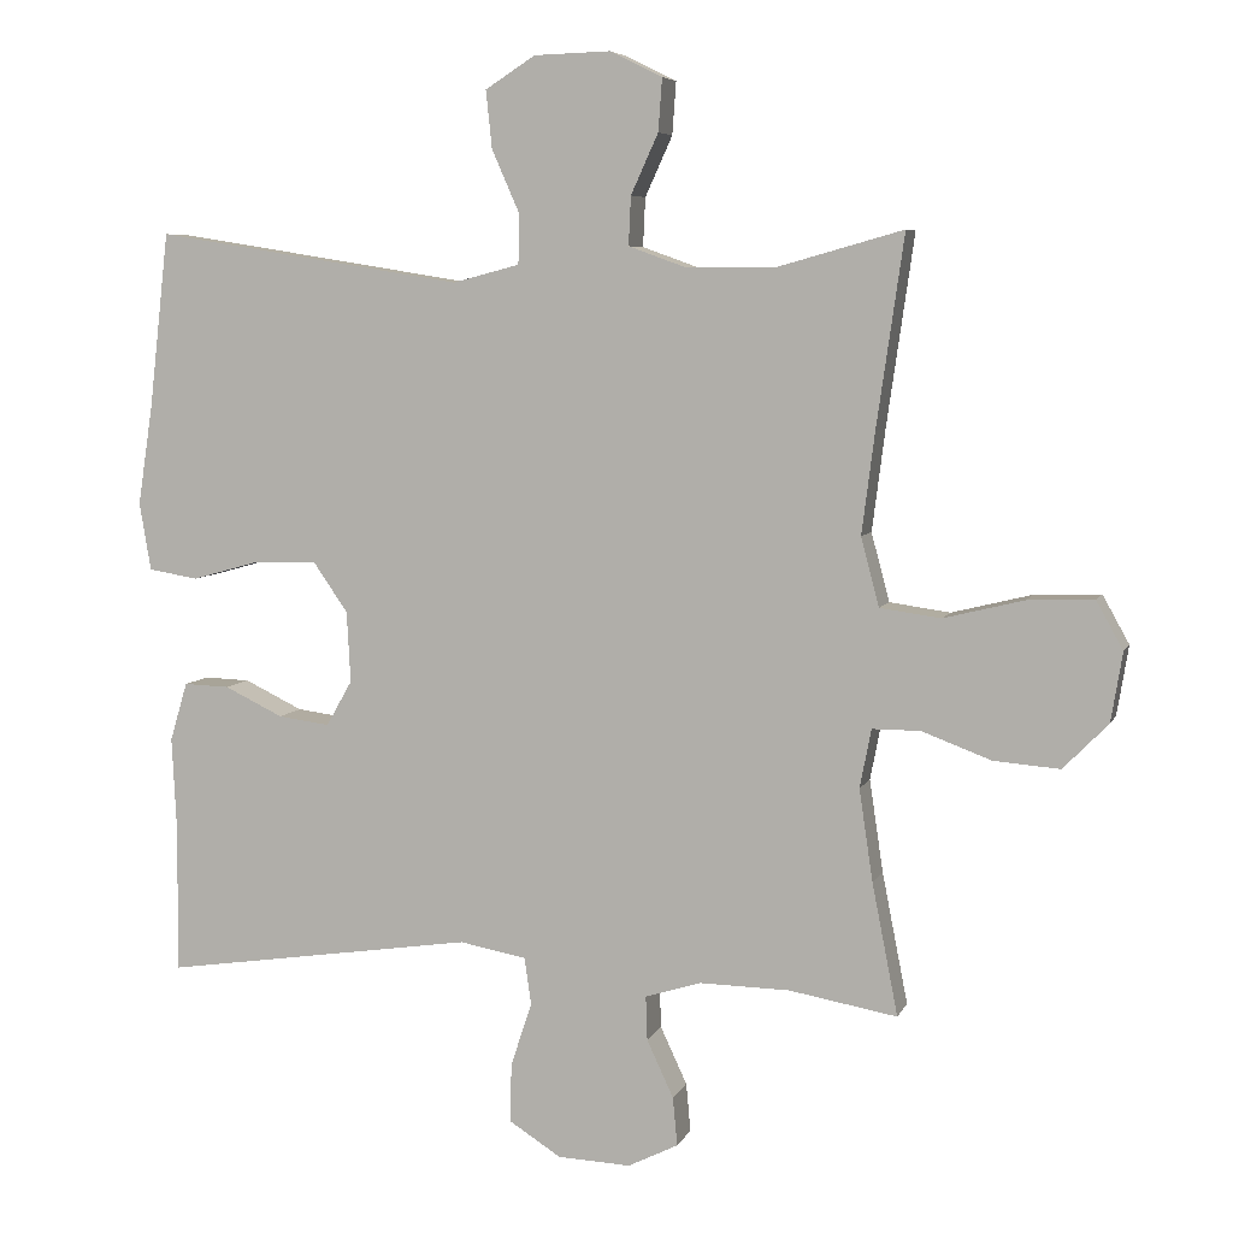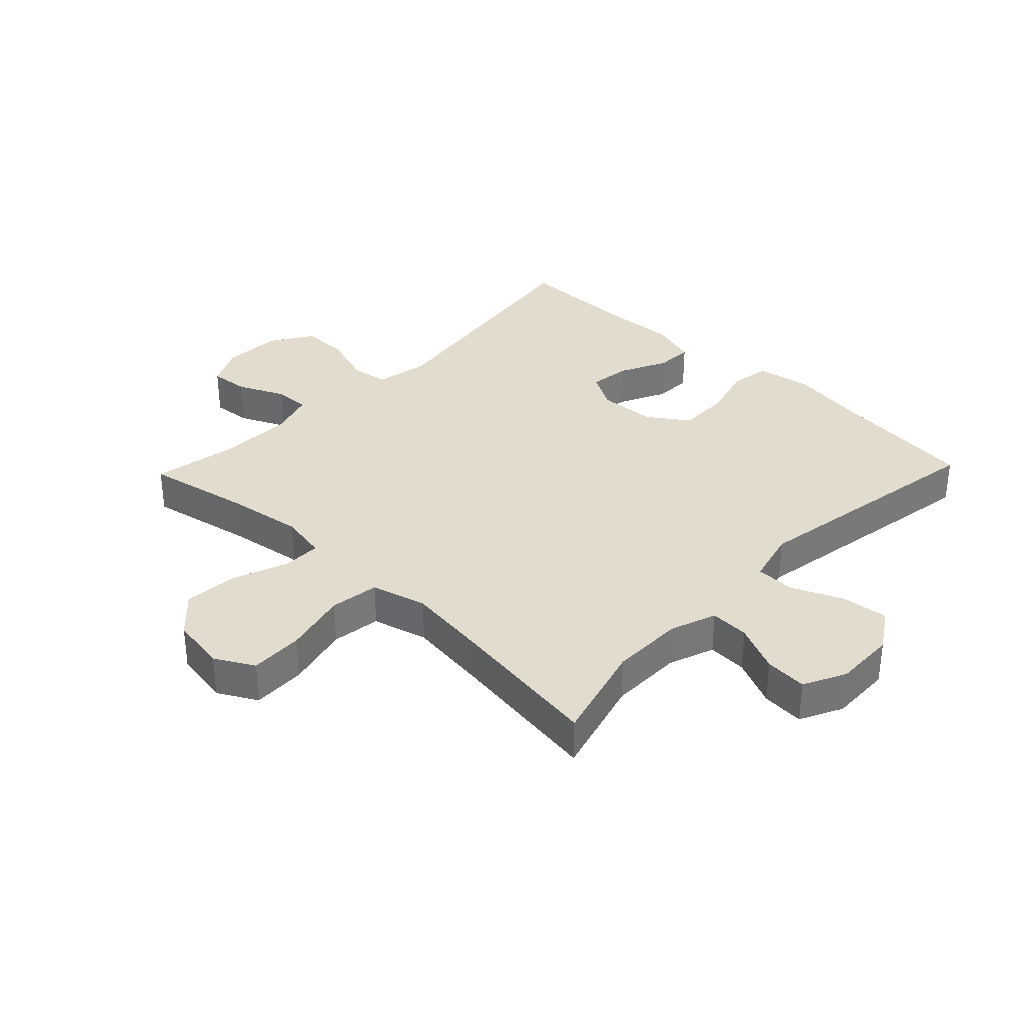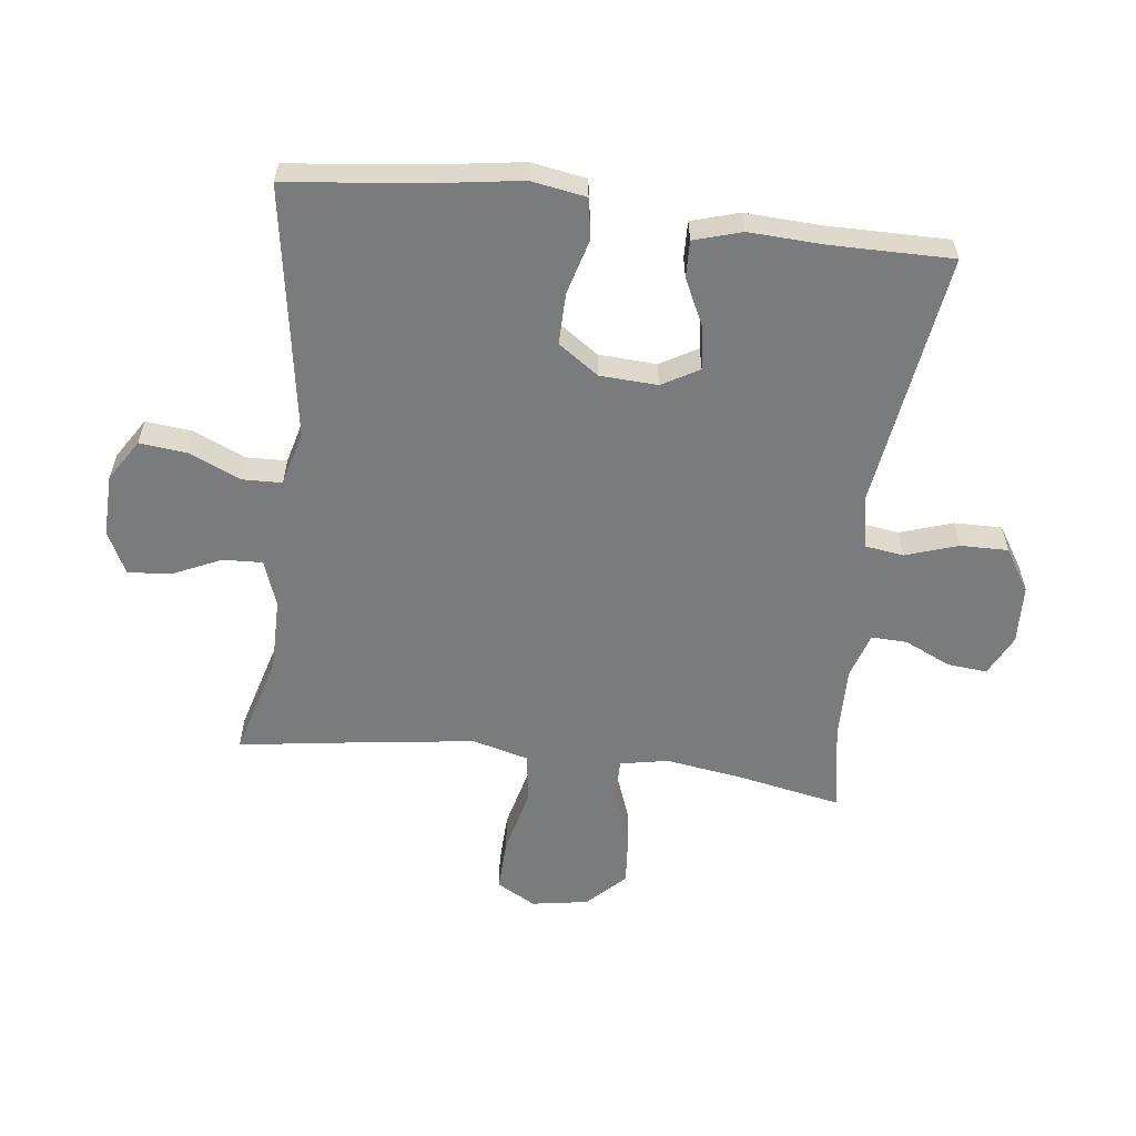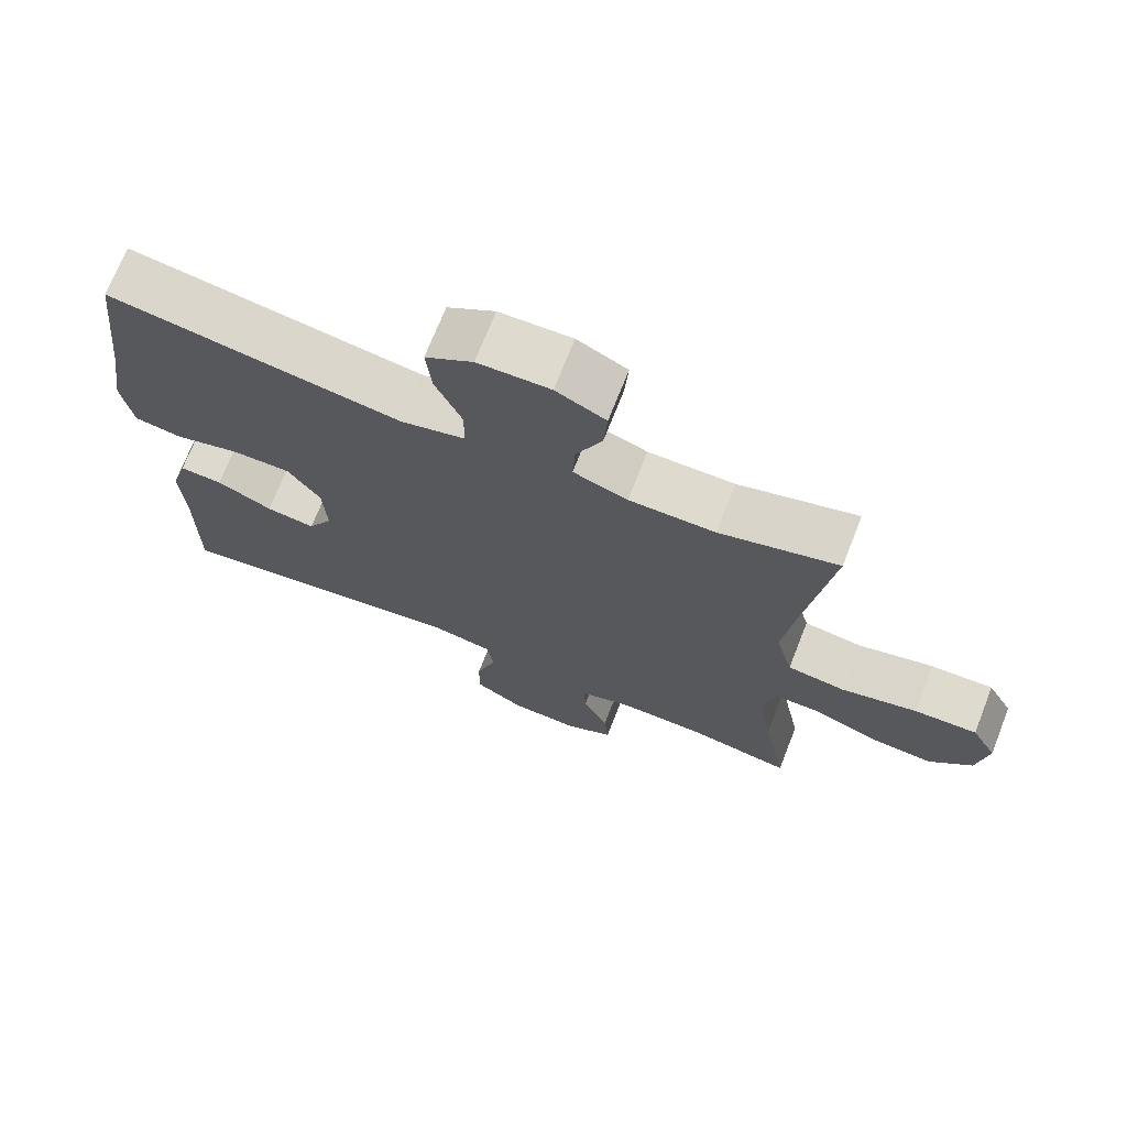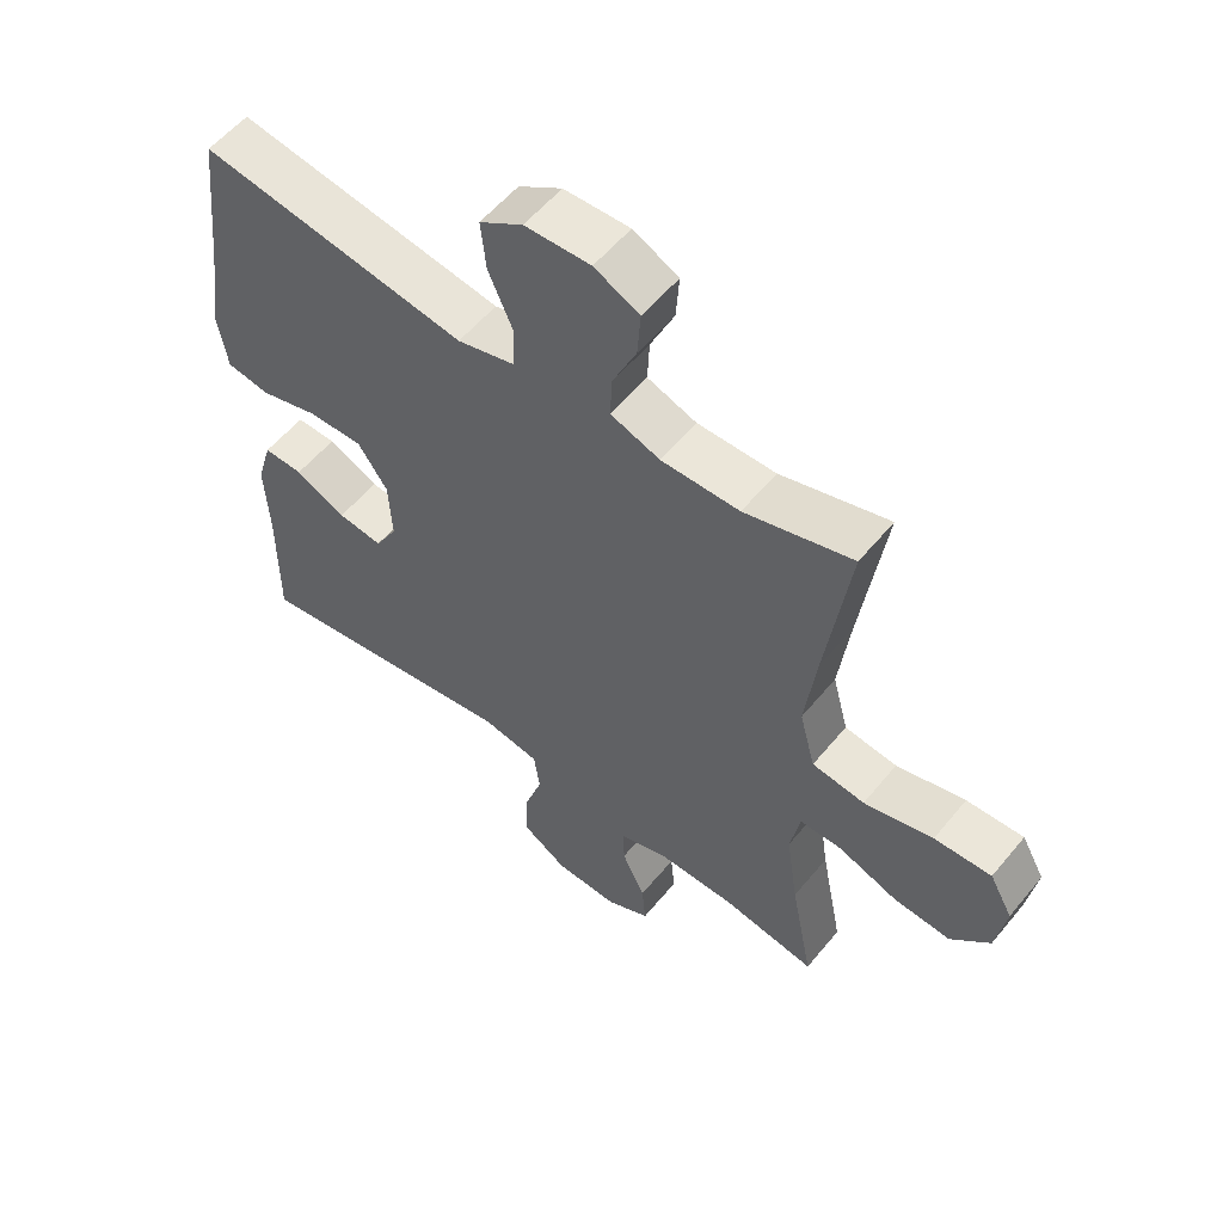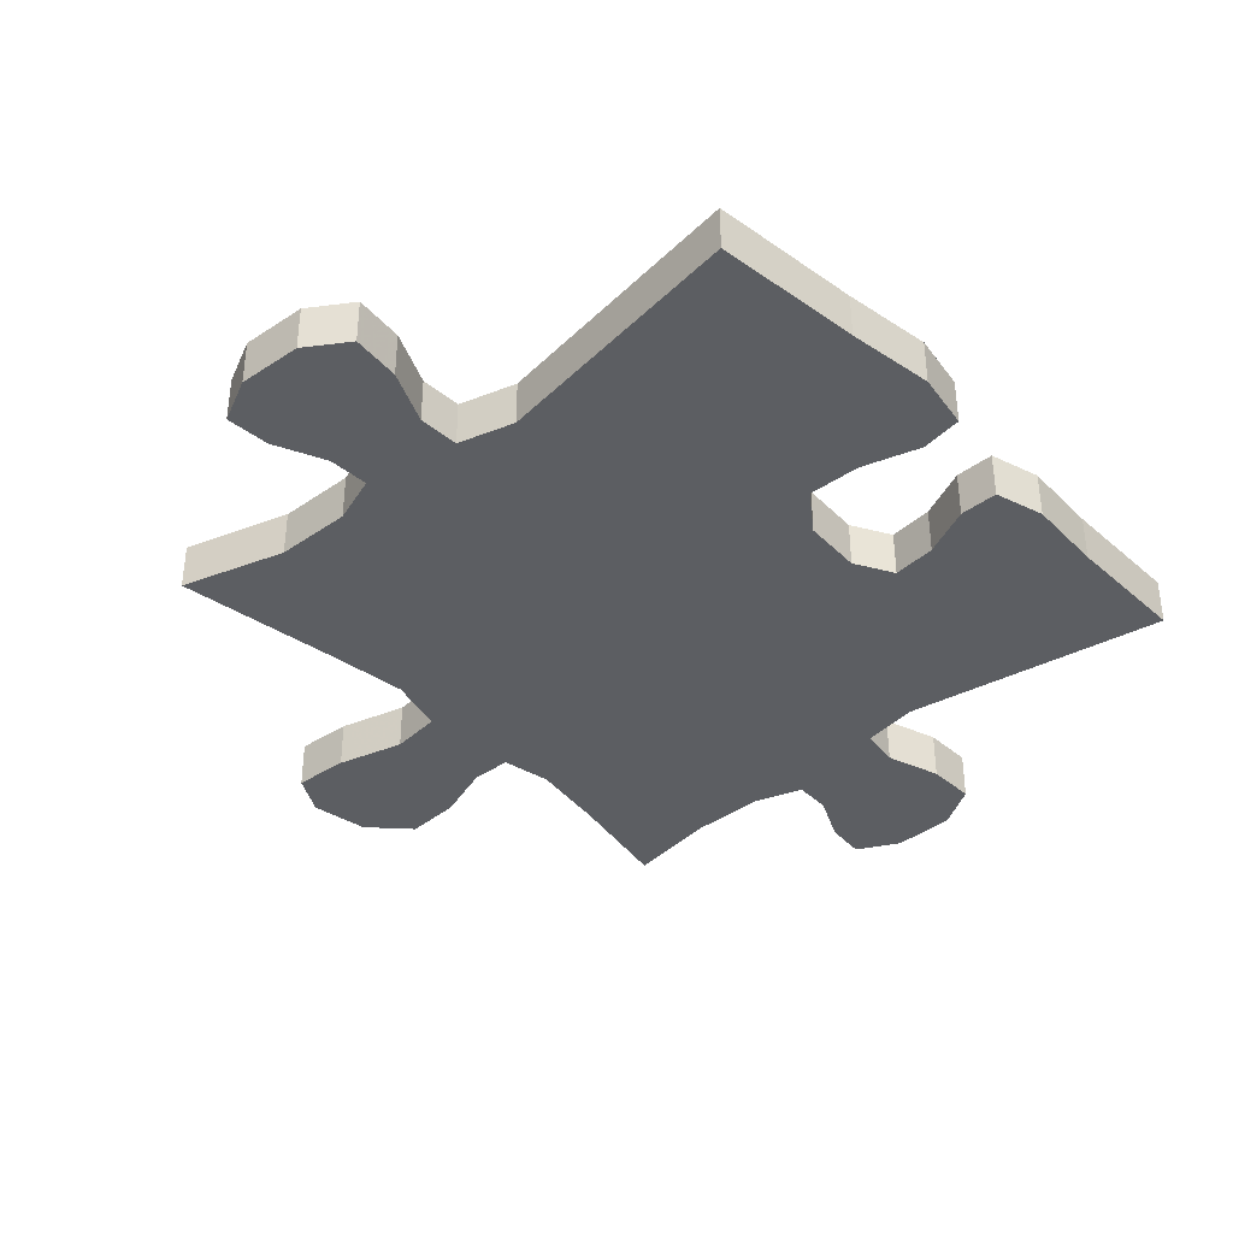
<metadata>
{"format":"obj","ext":"obj","renderer":"f3d","projection":"perspective","resolution":1024,"background":"white","views":[{"elev":6.3,"azim":-164.1,"up":"+Z"},{"elev":34.1,"azim":-46.2,"up":"+Y"},{"elev":-58.3,"azim":83.1,"up":"+Y"},{"elev":71.2,"azim":-158.5,"up":"+Z"},{"elev":56.1,"azim":-141.2,"up":"+Z"},{"elev":-37.6,"azim":41.7,"up":"+Y"}]}
</metadata>
<code>
v -0.5 0.07 0.5
v -0.336 0.07 0.454
v -0.217 0.07 0.454
v -0.142 0.07 0.481
v -0.145 0.07 0.545
v -0.181 0.07 0.624
v -0.186 0.07 0.693
v -0.117 0.07 0.727
v -0.017 0.07 0.724
v 0.049 0.07 0.682
v 0.041 0.07 0.606
v 0.004 0.07 0.522
v 0.006 0.07 0.458
v 0.094 0.07 0.435
v 0.5 0.07 0.5
v 0.526 0.07 0.271
v 0.546 0.07 0.138
v 0.531 0.07 0.049
v 0.466 0.07 0.038
v 0.376 0.07 0.063
v 0.293 0.07 0.064
v 0.248 0.07 -0.001
v 0.243 0.07 -0.094
v 0.277 0.07 -0.154
v 0.345 0.07 -0.145
v 0.422 0.07 -0.108
v 0.482 0.07 -0.106
v 0.505 0.07 -0.183
v 0.499 0.07 -0.304
v 0.5 0.07 -0.5
v 0.089 0.07 -0.439
v 0.001 0.07 -0.455
v -0.008 0.07 -0.517
v 0.02 0.07 -0.602
v 0.021 0.07 -0.679
v -0.047 0.07 -0.722
v -0.143 0.07 -0.726
v -0.209 0.07 -0.693
v -0.203 0.07 -0.629
v -0.168 0.07 -0.554
v -0.166 0.07 -0.496
v -0.24 0.07 -0.473
v -0.358 0.07 -0.475
v -0.5 0.07 -0.5
v -0.466 0.07 -0.327
v -0.448 0.07 -0.206
v -0.463 0.07 -0.129
v -0.526 0.07 -0.129
v -0.617 0.07 -0.163
v -0.704 0.07 -0.17
v -0.763 0.07 -0.11
v -0.778 0.07 -0.019
v -0.743 0.07 0.044
v -0.656 0.07 0.041
v -0.551 0.07 0.015
v -0.471 0.07 0.026
v -0.447 0.07 0.116
v -0.464 0.07 0.249
v -0.5 0 0.5
v -0.336 0 0.454
v -0.217 0 0.454
v -0.142 0 0.481
v -0.145 0 0.545
v -0.181 0 0.624
v -0.186 0 0.693
v -0.117 0 0.727
v -0.017 0 0.724
v 0.049 0 0.682
v 0.041 0 0.606
v 0.004 0 0.522
v 0.006 0 0.458
v 0.094 0 0.435
v 0.5 0 0.5
v 0.526 0 0.271
v 0.546 0 0.138
v 0.531 0 0.049
v 0.466 0 0.038
v 0.376 0 0.063
v 0.293 0 0.064
v 0.248 0 -0.001
v 0.243 0 -0.094
v 0.277 0 -0.154
v 0.345 0 -0.145
v 0.422 0 -0.108
v 0.482 0 -0.106
v 0.505 0 -0.183
v 0.499 0 -0.304
v 0.5 0 -0.5
v 0.089 0 -0.439
v 0.001 0 -0.455
v -0.008 0 -0.517
v 0.02 0 -0.602
v 0.021 0 -0.679
v -0.047 0 -0.722
v -0.143 0 -0.726
v -0.209 0 -0.693
v -0.203 0 -0.629
v -0.168 0 -0.554
v -0.166 0 -0.496
v -0.24 0 -0.473
v -0.358 0 -0.475
v -0.5 0 -0.5
v -0.466 0 -0.327
v -0.448 0 -0.206
v -0.463 0 -0.129
v -0.526 0 -0.129
v -0.617 0 -0.163
v -0.704 0 -0.17
v -0.763 0 -0.11
v -0.778 0 -0.019
v -0.743 0 0.044
v -0.656 0 0.041
v -0.551 0 0.015
v -0.471 0 0.026
v -0.447 0 0.116
v -0.464 0 0.249
f 52 53 54 55
f 52 55 56
f 51 52 56
f 48 49 50 51
f 47 48 51 56
f 46 47 56 57
f 43 44 45
f 42 43 45 46
f 41 42 46 57
f 37 38 39 40
f 37 40 41
f 36 37 41
f 33 34 35 36
f 32 33 36 41
f 29 30 31
f 29 31 32
f 25 26 27 28
f 24 25 28 29
f 17 18 19 20
f 16 17 20 21
f 14 15 16 21
f 13 14 21 22
f 9 10 11 12
f 9 12 13
f 8 9 13
f 5 6 7 8
f 4 5 8 13
f 3 4 13 22
f 58 1 2
f 24 29 32 41
f 23 24 41 57
f 22 23 57 58
f 2 3 22 58
f 113 112 111 110
f 114 113 110
f 114 110 109
f 109 108 107 106
f 114 109 106 105
f 115 114 105 104
f 103 102 101
f 104 103 101 100
f 115 104 100 99
f 98 97 96 95
f 99 98 95
f 99 95 94
f 94 93 92 91
f 99 94 91 90
f 89 88 87
f 90 89 87
f 86 85 84 83
f 87 86 83 82
f 78 77 76 75
f 79 78 75 74
f 79 74 73 72
f 80 79 72 71
f 70 69 68 67
f 71 70 67
f 71 67 66
f 66 65 64 63
f 71 66 63 62
f 80 71 62 61
f 60 59 116
f 99 90 87 82
f 115 99 82 81
f 116 115 81 80
f 116 80 61 60
f 1 59 60 2
f 2 60 61 3
f 3 61 62 4
f 4 62 63 5
f 5 63 64 6
f 6 64 65 7
f 7 65 66 8
f 8 66 67 9
f 9 67 68 10
f 10 68 69 11
f 11 69 70 12
f 12 70 71 13
f 13 71 72 14
f 14 72 73 15
f 15 73 74 16
f 16 74 75 17
f 17 75 76 18
f 18 76 77 19
f 19 77 78 20
f 20 78 79 21
f 21 79 80 22
f 22 80 81 23
f 23 81 82 24
f 24 82 83 25
f 25 83 84 26
f 26 84 85 27
f 27 85 86 28
f 28 86 87 29
f 29 87 88 30
f 30 88 89 31
f 31 89 90 32
f 32 90 91 33
f 33 91 92 34
f 34 92 93 35
f 35 93 94 36
f 36 94 95 37
f 37 95 96 38
f 38 96 97 39
f 39 97 98 40
f 40 98 99 41
f 41 99 100 42
f 42 100 101 43
f 43 101 102 44
f 44 102 103 45
f 45 103 104 46
f 46 104 105 47
f 47 105 106 48
f 48 106 107 49
f 49 107 108 50
f 50 108 109 51
f 51 109 110 52
f 52 110 111 53
f 53 111 112 54
f 54 112 113 55
f 55 113 114 56
f 56 114 115 57
f 57 115 116 58
f 58 116 59 1

</code>
